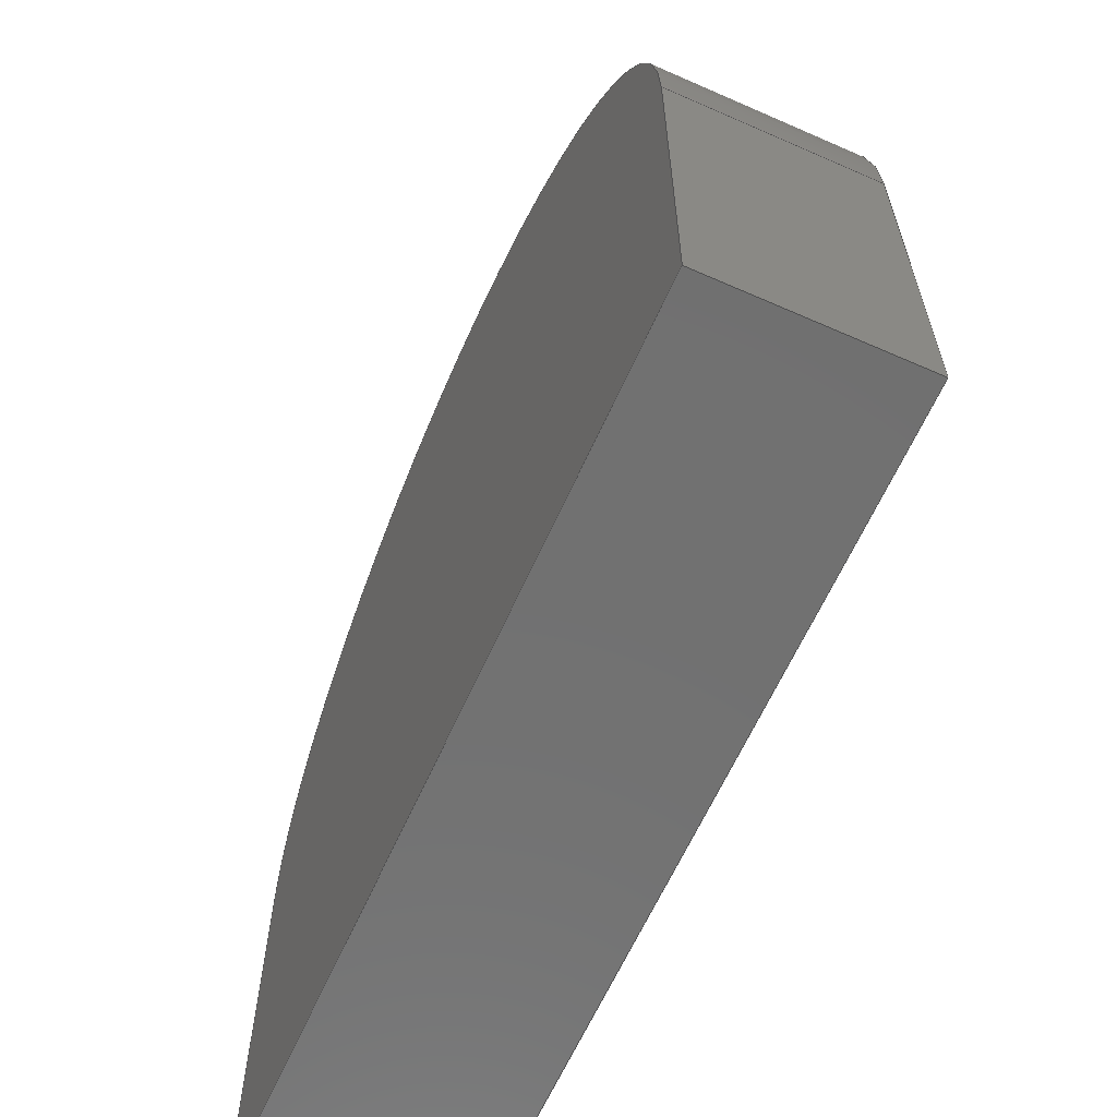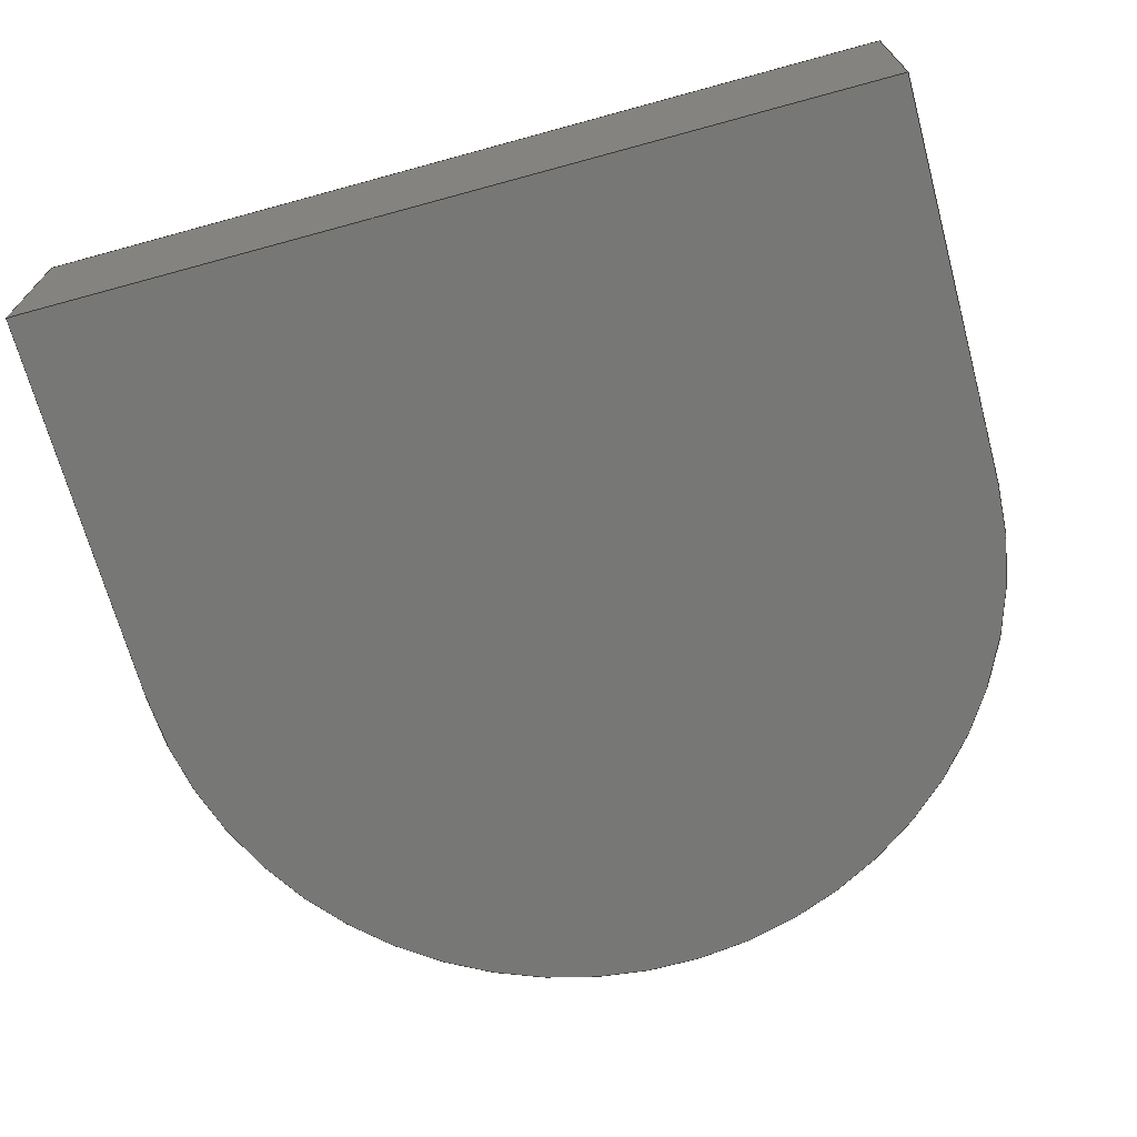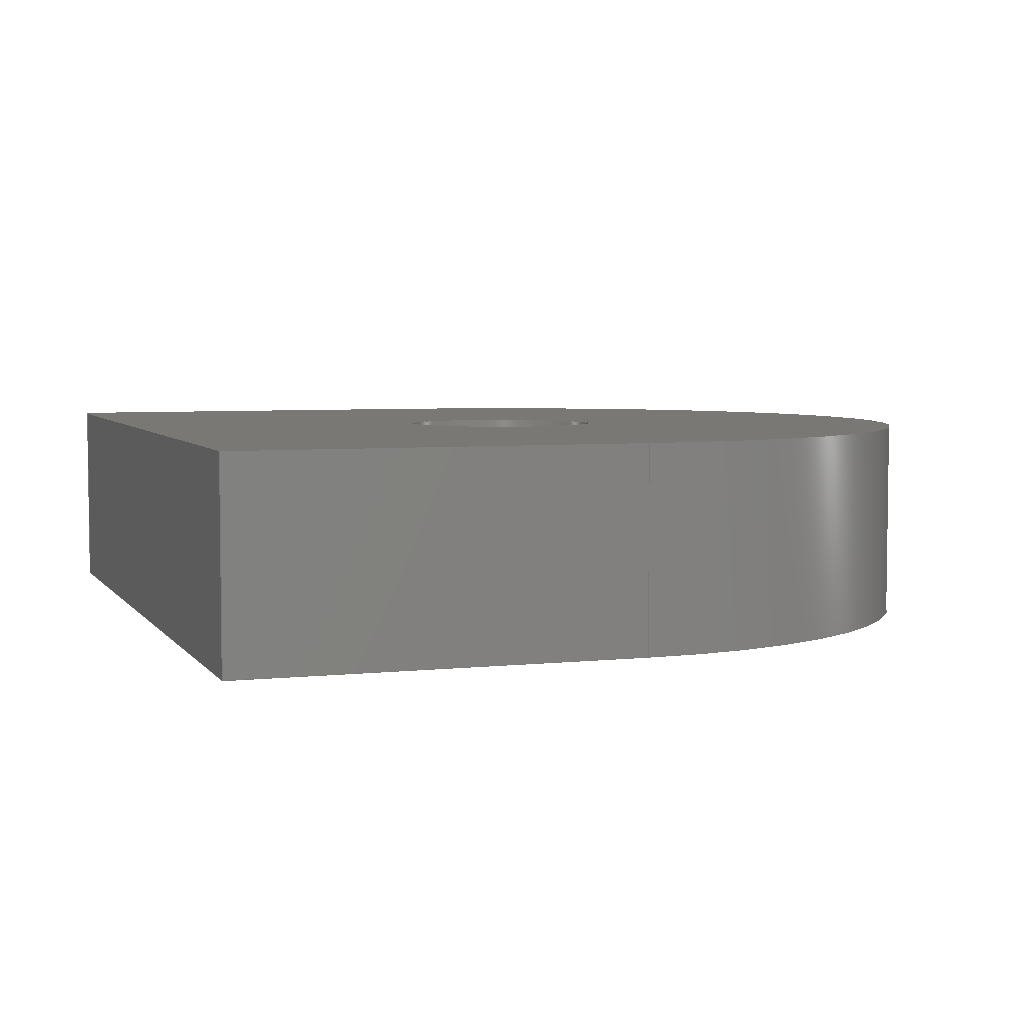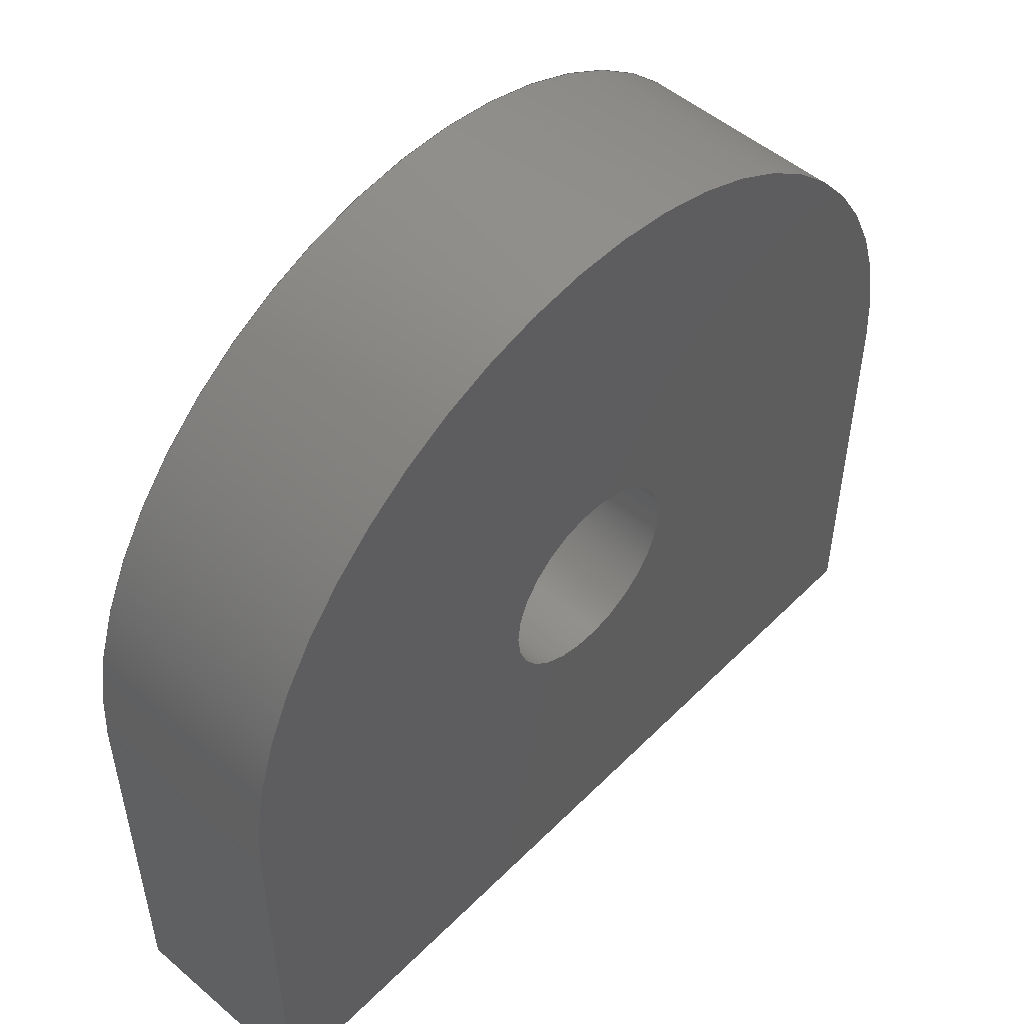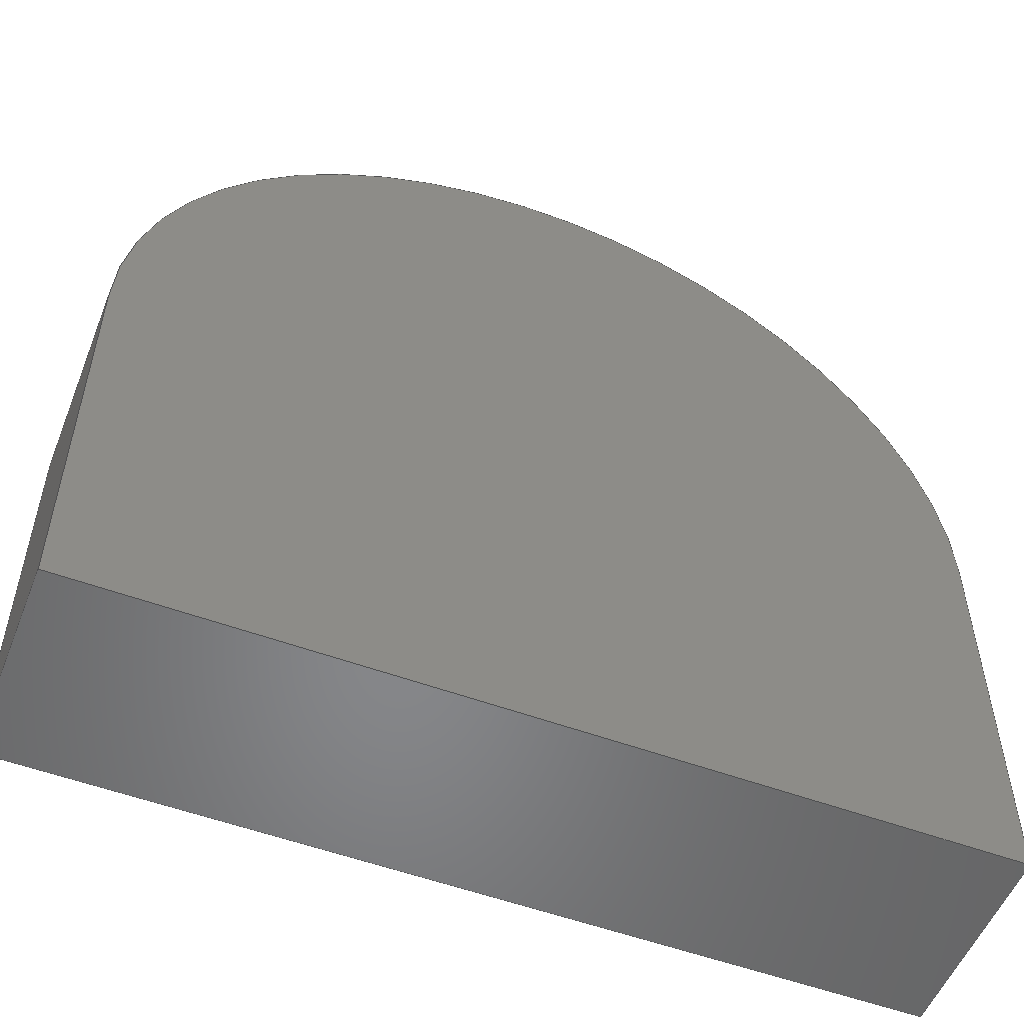
<metadata>
{"format":"step","ext":"step","renderer":"f3d","projection":"perspective","resolution":1024,"background":"white","views":[{"elev":-62.9,"azim":-114.0,"up":"+Y"},{"elev":-69.3,"azim":15.3,"up":"+Z"},{"elev":5.0,"azim":71.0,"up":"+Z"},{"elev":51.2,"azim":-47.2,"up":"+Y"},{"elev":-53.7,"azim":158.5,"up":"+Y"}]}
</metadata>
<code>
ISO-10303-21;
DATA;
#1=MECHANICAL_DESIGN_GEOMETRIC_PRESENTATION_REPRESENTATION('',(#4),#237);
#2=SHAPE_REPRESENTATION_RELATIONSHIP('SRR','None',#244,#3);
#3=ADVANCED_BREP_SHAPE_REPRESENTATION('',(#5),#236);
#4=STYLED_ITEM('',(#253),#5);
#5=MANIFOLD_SOLID_BREP('Solid1',#126);
#6=FACE_BOUND('',#47,.T.);
#7=CYLINDRICAL_SURFACE('',#151,5.5);
#8=CYLINDRICAL_SURFACE('',#154,23.5);
#9=LINE('',#207,#20);
#10=LINE('',#209,#21);
#11=LINE('',#212,#22);
#12=LINE('',#216,#23);
#13=LINE('',#219,#24);
#14=LINE('',#221,#25);
#15=LINE('',#222,#26);
#16=LINE('',#226,#27);
#17=LINE('',#229,#28);
#18=LINE('',#230,#29);
#19=LINE('',#232,#30);
#20=VECTOR('',#169,10);
#21=VECTOR('',#170,10);
#22=VECTOR('',#173,10);
#23=VECTOR('',#178,5.5);
#24=VECTOR('',#181,10);
#25=VECTOR('',#182,10);
#26=VECTOR('',#183,10);
#27=VECTOR('',#188,10);
#28=VECTOR('',#191,10);
#29=VECTOR('',#192,10);
#30=VECTOR('',#195,10);
#31=FACE_OUTER_BOUND('',#39,.T.);
#32=FACE_OUTER_BOUND('',#40,.T.);
#33=FACE_OUTER_BOUND('',#41,.T.);
#34=FACE_OUTER_BOUND('',#42,.T.);
#35=FACE_OUTER_BOUND('',#43,.T.);
#36=FACE_OUTER_BOUND('',#44,.T.);
#37=FACE_OUTER_BOUND('',#45,.T.);
#38=FACE_OUTER_BOUND('',#46,.T.);
#39=EDGE_LOOP('',(#80,#81));
#40=EDGE_LOOP('',(#82,#83,#84,#85));
#41=EDGE_LOOP('',(#86,#87,#88,#89,#90));
#42=EDGE_LOOP('',(#91,#92,#93,#94));
#43=EDGE_LOOP('',(#95,#96,#97,#98));
#44=EDGE_LOOP('',(#99,#100,#101,#102));
#45=EDGE_LOOP('',(#103,#104,#105,#106));
#46=EDGE_LOOP('',(#107,#108,#109,#110));
#47=EDGE_LOOP('',(#111));
#48=CIRCLE('',#147,5.5);
#49=CIRCLE('',#148,5.5);
#50=CIRCLE('',#150,23.5);
#51=CIRCLE('',#152,5.5);
#52=CIRCLE('',#155,23.5);
#53=VERTEX_POINT('',#200);
#54=VERTEX_POINT('',#201);
#55=VERTEX_POINT('',#205);
#56=VERTEX_POINT('',#206);
#57=VERTEX_POINT('',#208);
#58=VERTEX_POINT('',#210);
#59=VERTEX_POINT('',#214);
#60=VERTEX_POINT('',#218);
#61=VERTEX_POINT('',#220);
#62=VERTEX_POINT('',#224);
#63=VERTEX_POINT('',#228);
#64=EDGE_CURVE('',#53,#54,#48,.T.);
#65=EDGE_CURVE('',#54,#53,#49,.T.);
#66=EDGE_CURVE('',#55,#56,#9,.T.);
#67=EDGE_CURVE('',#56,#57,#10,.T.);
#68=EDGE_CURVE('',#57,#58,#50,.T.);
#69=EDGE_CURVE('',#58,#55,#11,.T.);
#70=EDGE_CURVE('',#59,#59,#51,.T.);
#71=EDGE_CURVE('',#59,#54,#12,.T.);
#72=EDGE_CURVE('',#60,#56,#13,.T.);
#73=EDGE_CURVE('',#61,#60,#14,.T.);
#74=EDGE_CURVE('',#57,#61,#15,.T.);
#75=EDGE_CURVE('',#62,#61,#52,.T.);
#76=EDGE_CURVE('',#58,#62,#16,.T.);
#77=EDGE_CURVE('',#63,#62,#17,.T.);
#78=EDGE_CURVE('',#55,#63,#18,.T.);
#79=EDGE_CURVE('',#60,#63,#19,.T.);
#80=ORIENTED_EDGE('',*,*,#64,.F.);
#81=ORIENTED_EDGE('',*,*,#65,.F.);
#82=ORIENTED_EDGE('',*,*,#66,.T.);
#83=ORIENTED_EDGE('',*,*,#67,.T.);
#84=ORIENTED_EDGE('',*,*,#68,.T.);
#85=ORIENTED_EDGE('',*,*,#69,.T.);
#86=ORIENTED_EDGE('',*,*,#70,.F.);
#87=ORIENTED_EDGE('',*,*,#71,.T.);
#88=ORIENTED_EDGE('',*,*,#65,.T.);
#89=ORIENTED_EDGE('',*,*,#64,.T.);
#90=ORIENTED_EDGE('',*,*,#71,.F.);
#91=ORIENTED_EDGE('',*,*,#72,.F.);
#92=ORIENTED_EDGE('',*,*,#73,.F.);
#93=ORIENTED_EDGE('',*,*,#74,.F.);
#94=ORIENTED_EDGE('',*,*,#67,.F.);
#95=ORIENTED_EDGE('',*,*,#74,.T.);
#96=ORIENTED_EDGE('',*,*,#75,.F.);
#97=ORIENTED_EDGE('',*,*,#76,.F.);
#98=ORIENTED_EDGE('',*,*,#68,.F.);
#99=ORIENTED_EDGE('',*,*,#76,.T.);
#100=ORIENTED_EDGE('',*,*,#77,.F.);
#101=ORIENTED_EDGE('',*,*,#78,.F.);
#102=ORIENTED_EDGE('',*,*,#69,.F.);
#103=ORIENTED_EDGE('',*,*,#78,.T.);
#104=ORIENTED_EDGE('',*,*,#79,.F.);
#105=ORIENTED_EDGE('',*,*,#72,.T.);
#106=ORIENTED_EDGE('',*,*,#66,.F.);
#107=ORIENTED_EDGE('',*,*,#79,.T.);
#108=ORIENTED_EDGE('',*,*,#77,.T.);
#109=ORIENTED_EDGE('',*,*,#75,.T.);
#110=ORIENTED_EDGE('',*,*,#73,.T.);
#111=ORIENTED_EDGE('',*,*,#70,.T.);
#112=PLANE('',#146);
#113=PLANE('',#149);
#114=PLANE('',#153);
#115=PLANE('',#156);
#116=PLANE('',#157);
#117=PLANE('',#158);
#118=ADVANCED_FACE('',(#31),#112,.F.);
#119=ADVANCED_FACE('',(#32),#113,.F.);
#120=ADVANCED_FACE('',(#33),#7,.F.);
#121=ADVANCED_FACE('',(#34),#114,.T.);
#122=ADVANCED_FACE('',(#35),#8,.T.);
#123=ADVANCED_FACE('',(#36),#115,.T.);
#124=ADVANCED_FACE('',(#37),#116,.T.);
#125=ADVANCED_FACE('',(#38,#6),#117,.T.);
#126=CLOSED_SHELL('',(#118,#119,#120,#121,#122,#123,#124,#125));
#127=DERIVED_UNIT_ELEMENT(#129,1);
#128=DERIVED_UNIT_ELEMENT(#239,3);
#129=(
MASS_UNIT()
NAMED_UNIT(*)
SI_UNIT($,.GRAM.)
);
#130=DERIVED_UNIT((#127,#128));
#131=MEASURE_REPRESENTATION_ITEM('density measure',
POSITIVE_RATIO_MEASURE(1),#130);
#132=PROPERTY_DEFINITION_REPRESENTATION(#137,#134);
#133=PROPERTY_DEFINITION_REPRESENTATION(#138,#135);
#134=REPRESENTATION('material name',(#136),#236);
#135=REPRESENTATION('density',(#131),#236);
#136=DESCRIPTIVE_REPRESENTATION_ITEM('Generic','Generic');
#137=PROPERTY_DEFINITION('material property','material name',#246);
#138=PROPERTY_DEFINITION('material property','density of part',#246);
#139=DATE_TIME_ROLE('creation_date');
#140=APPLIED_DATE_AND_TIME_ASSIGNMENT(#141,#139,(#246));
#141=DATE_AND_TIME(#142,#143);
#142=CALENDAR_DATE(2022,12,1);
#143=LOCAL_TIME(0,0,0,#144);
#144=COORDINATED_UNIVERSAL_TIME_OFFSET(0,0,.BEHIND.);
#145=AXIS2_PLACEMENT_3D('placement',#198,#159,#160);
#146=AXIS2_PLACEMENT_3D('',#199,#161,#162);
#147=AXIS2_PLACEMENT_3D('',#202,#163,#164);
#148=AXIS2_PLACEMENT_3D('',#203,#165,#166);
#149=AXIS2_PLACEMENT_3D('',#204,#167,#168);
#150=AXIS2_PLACEMENT_3D('',#211,#171,#172);
#151=AXIS2_PLACEMENT_3D('',#213,#174,#175);
#152=AXIS2_PLACEMENT_3D('',#215,#176,#177);
#153=AXIS2_PLACEMENT_3D('',#217,#179,#180);
#154=AXIS2_PLACEMENT_3D('',#223,#184,#185);
#155=AXIS2_PLACEMENT_3D('',#225,#186,#187);
#156=AXIS2_PLACEMENT_3D('',#227,#189,#190);
#157=AXIS2_PLACEMENT_3D('',#231,#193,#194);
#158=AXIS2_PLACEMENT_3D('',#233,#196,#197);
#159=DIRECTION('axis',(0,0,1));
#160=DIRECTION('refdir',(1,0,0));
#161=DIRECTION('center_axis',(0,0,-1));
#162=DIRECTION('ref_axis',(-1,0,0));
#163=DIRECTION('center_axis',(0,0,-1));
#164=DIRECTION('ref_axis',(-1,0,0));
#165=DIRECTION('center_axis',(0,0,-1));
#166=DIRECTION('ref_axis',(-1,0,0));
#167=DIRECTION('center_axis',(0,0,1));
#168=DIRECTION('ref_axis',(1,0,0));
#169=DIRECTION('',(-1,0,0));
#170=DIRECTION('',(0,1,0));
#171=DIRECTION('center_axis',(0,0,-1));
#172=DIRECTION('ref_axis',(1,0,0));
#173=DIRECTION('',(0,-1,0));
#174=DIRECTION('center_axis',(0,0,1));
#175=DIRECTION('ref_axis',(-1,0,0));
#176=DIRECTION('center_axis',(0,0,-1));
#177=DIRECTION('ref_axis',(-1,0,0));
#178=DIRECTION('',(0,0,-1));
#179=DIRECTION('center_axis',(-1,0,0));
#180=DIRECTION('ref_axis',(0,-1,0));
#181=DIRECTION('',(0,0,-1));
#182=DIRECTION('',(0,-1,0));
#183=DIRECTION('',(0,0,1));
#184=DIRECTION('center_axis',(0,0,1));
#185=DIRECTION('ref_axis',(1,0,0));
#186=DIRECTION('center_axis',(0,0,1));
#187=DIRECTION('ref_axis',(1,0,0));
#188=DIRECTION('',(0,0,1));
#189=DIRECTION('center_axis',(1,0,0));
#190=DIRECTION('ref_axis',(0,1,0));
#191=DIRECTION('',(0,1,0));
#192=DIRECTION('',(0,0,1));
#193=DIRECTION('center_axis',(0,-1,0));
#194=DIRECTION('ref_axis',(1,0,0));
#195=DIRECTION('',(1,0,0));
#196=DIRECTION('center_axis',(0,0,1));
#197=DIRECTION('ref_axis',(1,0,0));
#198=CARTESIAN_POINT('',(0,0,0));
#199=CARTESIAN_POINT('Origin',(0,0,0));
#200=CARTESIAN_POINT('',(-5.5,0,0));
#201=CARTESIAN_POINT('',(5.5,6.736e-16,0));
#202=CARTESIAN_POINT('Origin',(0,0,0));
#203=CARTESIAN_POINT('Origin',(0,0,0));
#204=CARTESIAN_POINT('Origin',(0,0.75,-1));
#205=CARTESIAN_POINT('',(23.5,-22,-1));
#206=CARTESIAN_POINT('',(-23.5,-22,-1));
#207=CARTESIAN_POINT('',(-23.5,-22,-1));
#208=CARTESIAN_POINT('',(-23.5,4.441e-15,-1));
#209=CARTESIAN_POINT('',(-23.5,2.878e-15,-1));
#210=CARTESIAN_POINT('',(23.5,0,-1));
#211=CARTESIAN_POINT('Origin',(0,0,-1));
#212=CARTESIAN_POINT('',(23.5,-22,-1));
#213=CARTESIAN_POINT('Origin',(0,0,0));
#214=CARTESIAN_POINT('',(5.5,0,10));
#215=CARTESIAN_POINT('Origin',(0,0,10));
#216=CARTESIAN_POINT('',(5.5,6.736e-16,0));
#217=CARTESIAN_POINT('Origin',(-23.5,2.878e-15,0));
#218=CARTESIAN_POINT('',(-23.5,-22,10));
#219=CARTESIAN_POINT('',(-23.5,-22,0));
#220=CARTESIAN_POINT('',(-23.5,4.441e-15,10));
#221=CARTESIAN_POINT('',(-23.5,2.878e-15,10));
#222=CARTESIAN_POINT('',(-23.5,2.878e-15,0));
#223=CARTESIAN_POINT('Origin',(0,0,0));
#224=CARTESIAN_POINT('',(23.5,0,10));
#225=CARTESIAN_POINT('Origin',(0,0,10));
#226=CARTESIAN_POINT('',(23.5,0,0));
#227=CARTESIAN_POINT('Origin',(23.5,-22,0));
#228=CARTESIAN_POINT('',(23.5,-22,10));
#229=CARTESIAN_POINT('',(23.5,-22,10));
#230=CARTESIAN_POINT('',(23.5,-22,0));
#231=CARTESIAN_POINT('Origin',(-23.5,-22,0));
#232=CARTESIAN_POINT('',(-23.5,-22,10));
#233=CARTESIAN_POINT('Origin',(0,0.75,10));
#234=UNCERTAINTY_MEASURE_WITH_UNIT(LENGTH_MEASURE(0.01),#238,
'DISTANCE_ACCURACY_VALUE',
'Maximum model space distance between geometric entities at asserted c
onnectivities');
#235=UNCERTAINTY_MEASURE_WITH_UNIT(LENGTH_MEASURE(0.01),#238,
'DISTANCE_ACCURACY_VALUE',
'Maximum model space distance between geometric entities at asserted c
onnectivities');
#236=(
GEOMETRIC_REPRESENTATION_CONTEXT(3)
GLOBAL_UNCERTAINTY_ASSIGNED_CONTEXT((#234))
GLOBAL_UNIT_ASSIGNED_CONTEXT((#238,#240,#241))
REPRESENTATION_CONTEXT('','3D')
);
#237=(
GEOMETRIC_REPRESENTATION_CONTEXT(3)
GLOBAL_UNCERTAINTY_ASSIGNED_CONTEXT((#235))
GLOBAL_UNIT_ASSIGNED_CONTEXT((#238,#240,#241))
REPRESENTATION_CONTEXT('','3D')
);
#238=(
LENGTH_UNIT()
NAMED_UNIT(*)
SI_UNIT(.MILLI.,.METRE.)
);
#239=(
LENGTH_UNIT()
NAMED_UNIT(*)
SI_UNIT(.CENTI.,.METRE.)
);
#240=(
NAMED_UNIT(*)
PLANE_ANGLE_UNIT()
SI_UNIT($,.RADIAN.)
);
#241=(
NAMED_UNIT(*)
SI_UNIT($,.STERADIAN.)
SOLID_ANGLE_UNIT()
);
#242=SHAPE_DEFINITION_REPRESENTATION(#243,#244);
#243=PRODUCT_DEFINITION_SHAPE('',$,#246);
#244=SHAPE_REPRESENTATION('',(#145),#236);
#245=PRODUCT_DEFINITION_CONTEXT('part definition',#250,'design');
#246=PRODUCT_DEFINITION('Soporte','Soporte',#247,#245);
#247=PRODUCT_DEFINITION_FORMATION('',$,#252);
#248=PRODUCT_RELATED_PRODUCT_CATEGORY('Soporte','Soporte',(#252));
#249=APPLICATION_PROTOCOL_DEFINITION('international standard',
'automotive_design',2009,#250);
#250=APPLICATION_CONTEXT(
'Core Data for Automotive Mechanical Design Process');
#251=PRODUCT_CONTEXT('part definition',#250,'mechanical');
#252=PRODUCT('Soporte','Soporte',$,(#251));
#253=PRESENTATION_STYLE_ASSIGNMENT((#254));
#254=SURFACE_STYLE_USAGE(.BOTH.,#257);
#255=SURFACE_STYLE_RENDERING_WITH_PROPERTIES($,#261,(#256));
#256=SURFACE_STYLE_TRANSPARENT(0);
#257=SURFACE_SIDE_STYLE('',(#258,#255));
#258=SURFACE_STYLE_FILL_AREA(#259);
#259=FILL_AREA_STYLE('',(#260));
#260=FILL_AREA_STYLE_COLOUR('',#261);
#261=COLOUR_RGB('',0.749,0.749,0.749);
ENDSEC;
END-ISO-10303-21;

</code>
